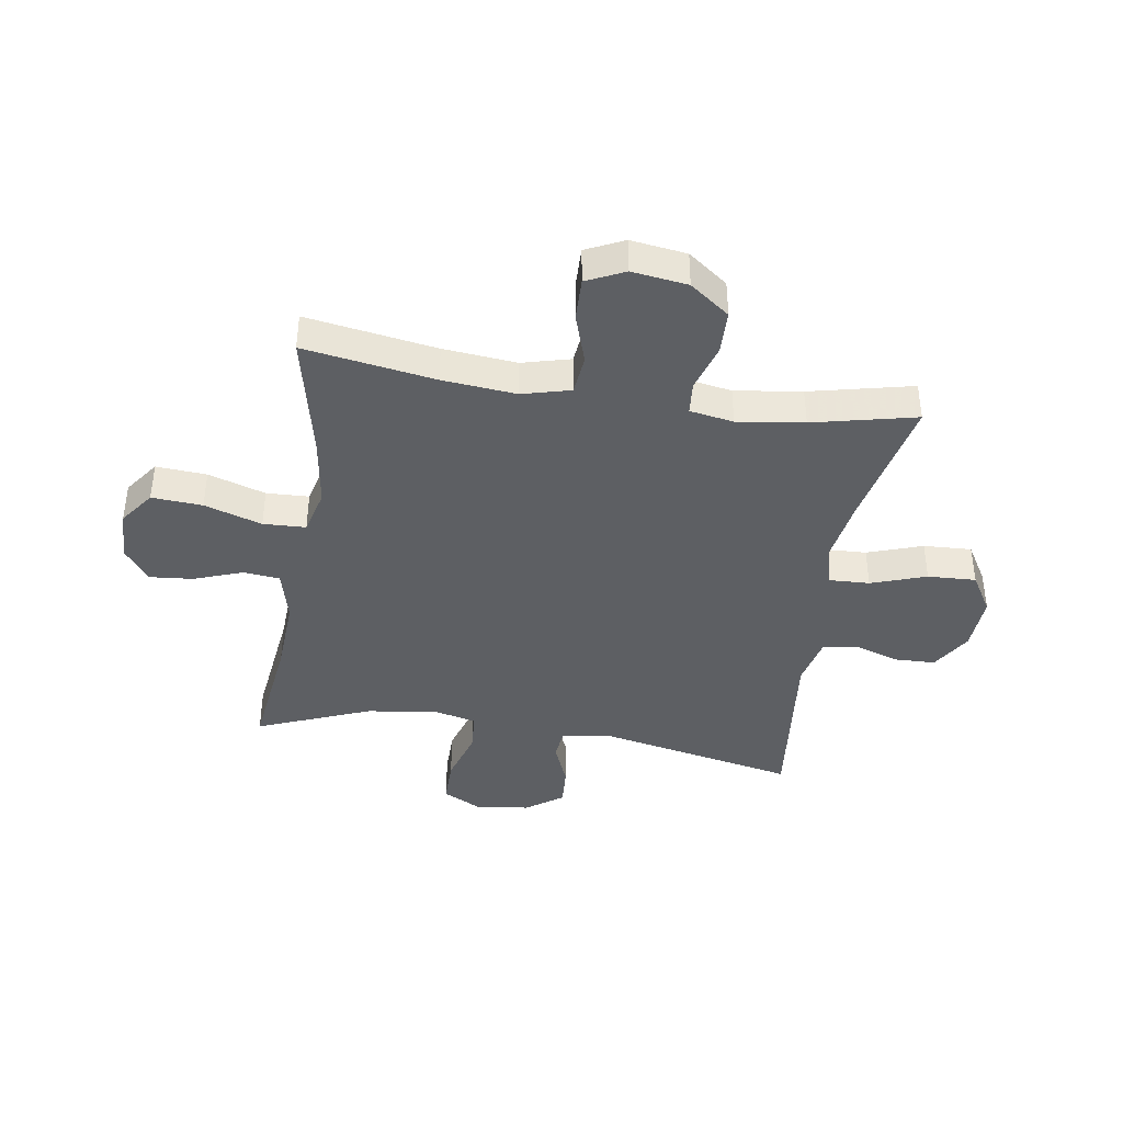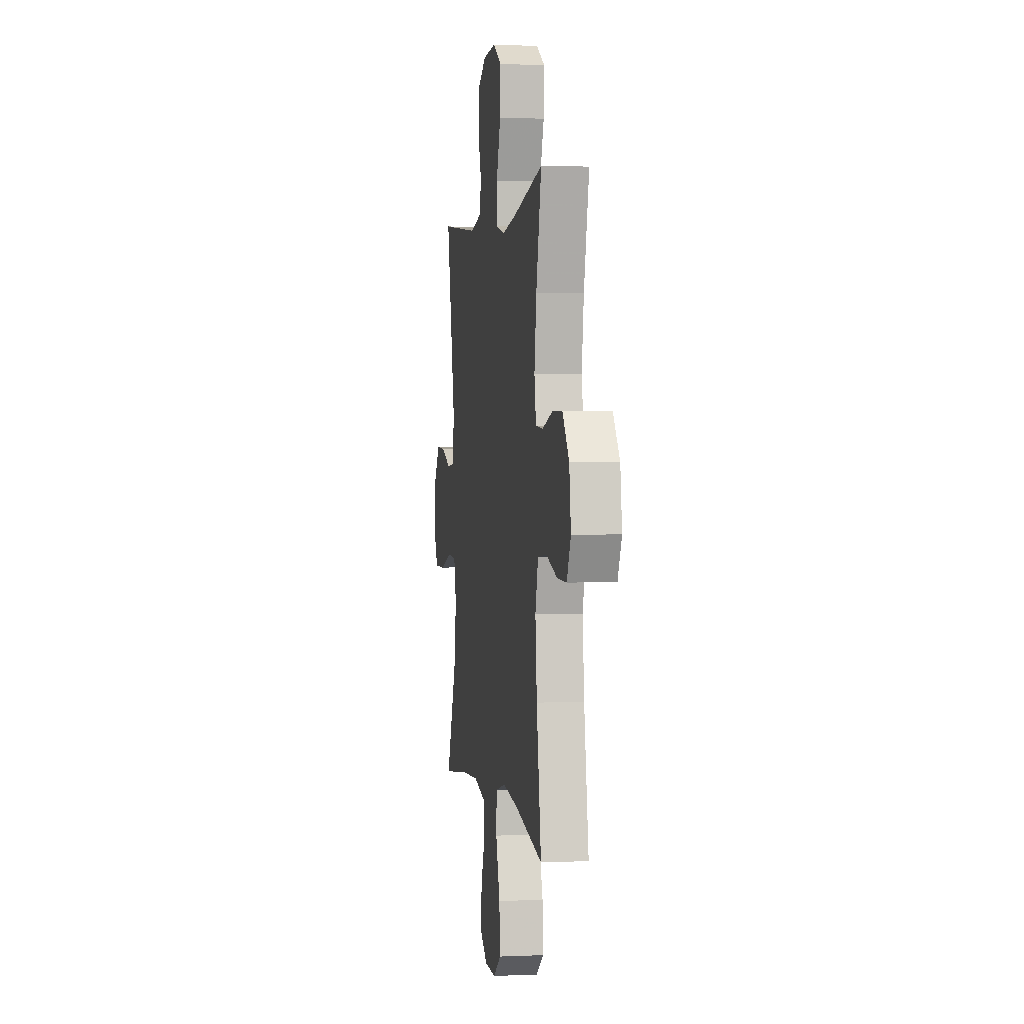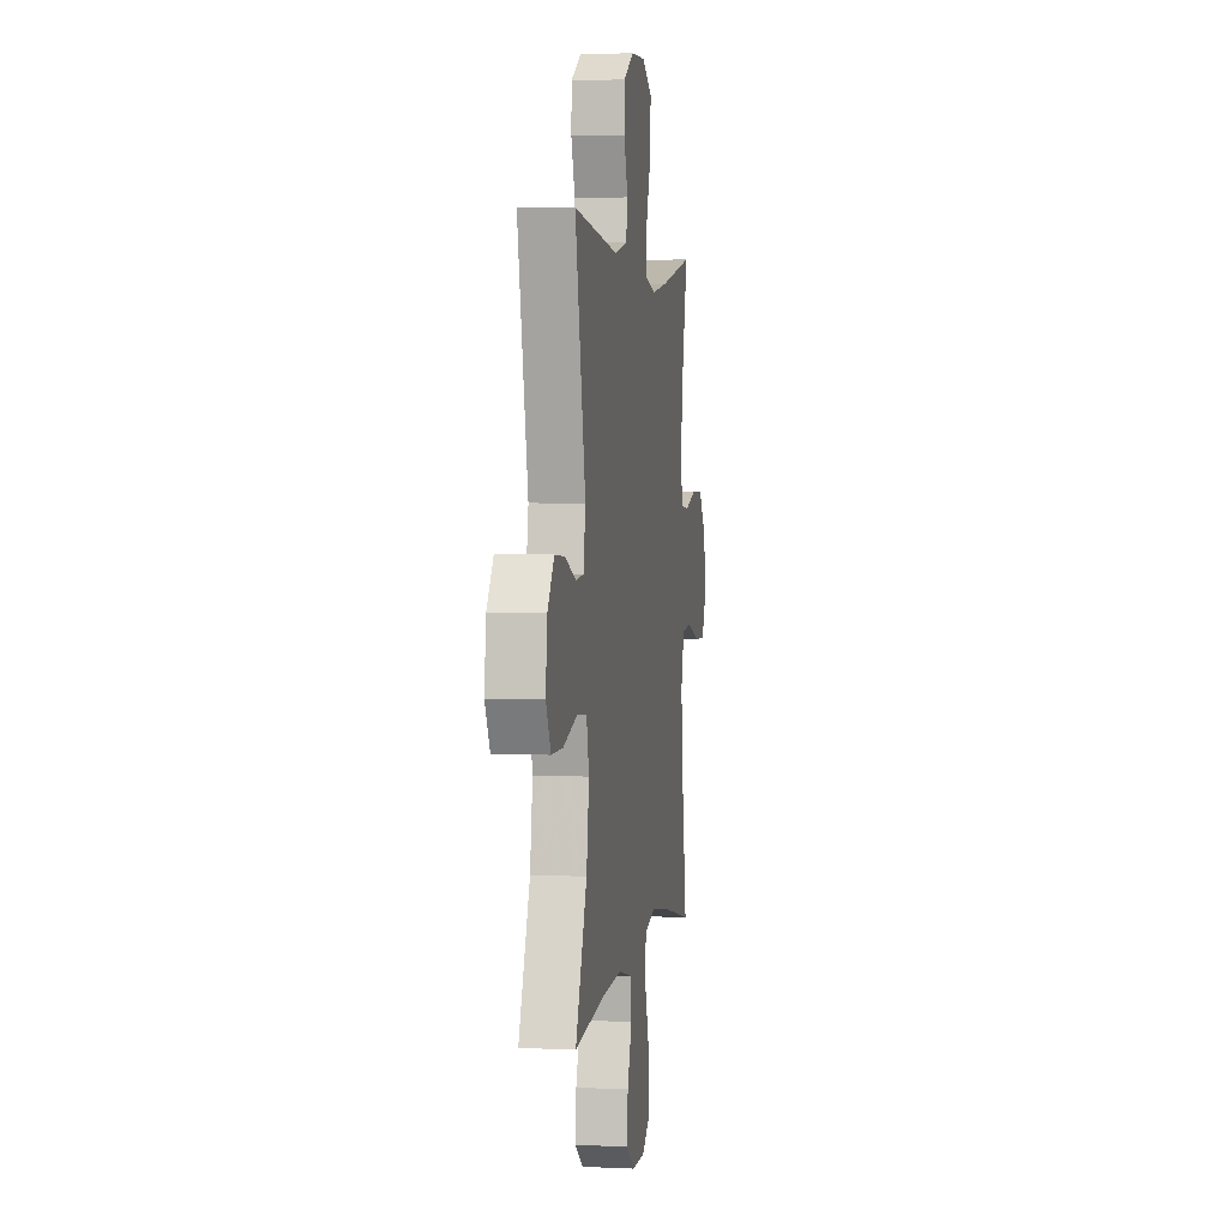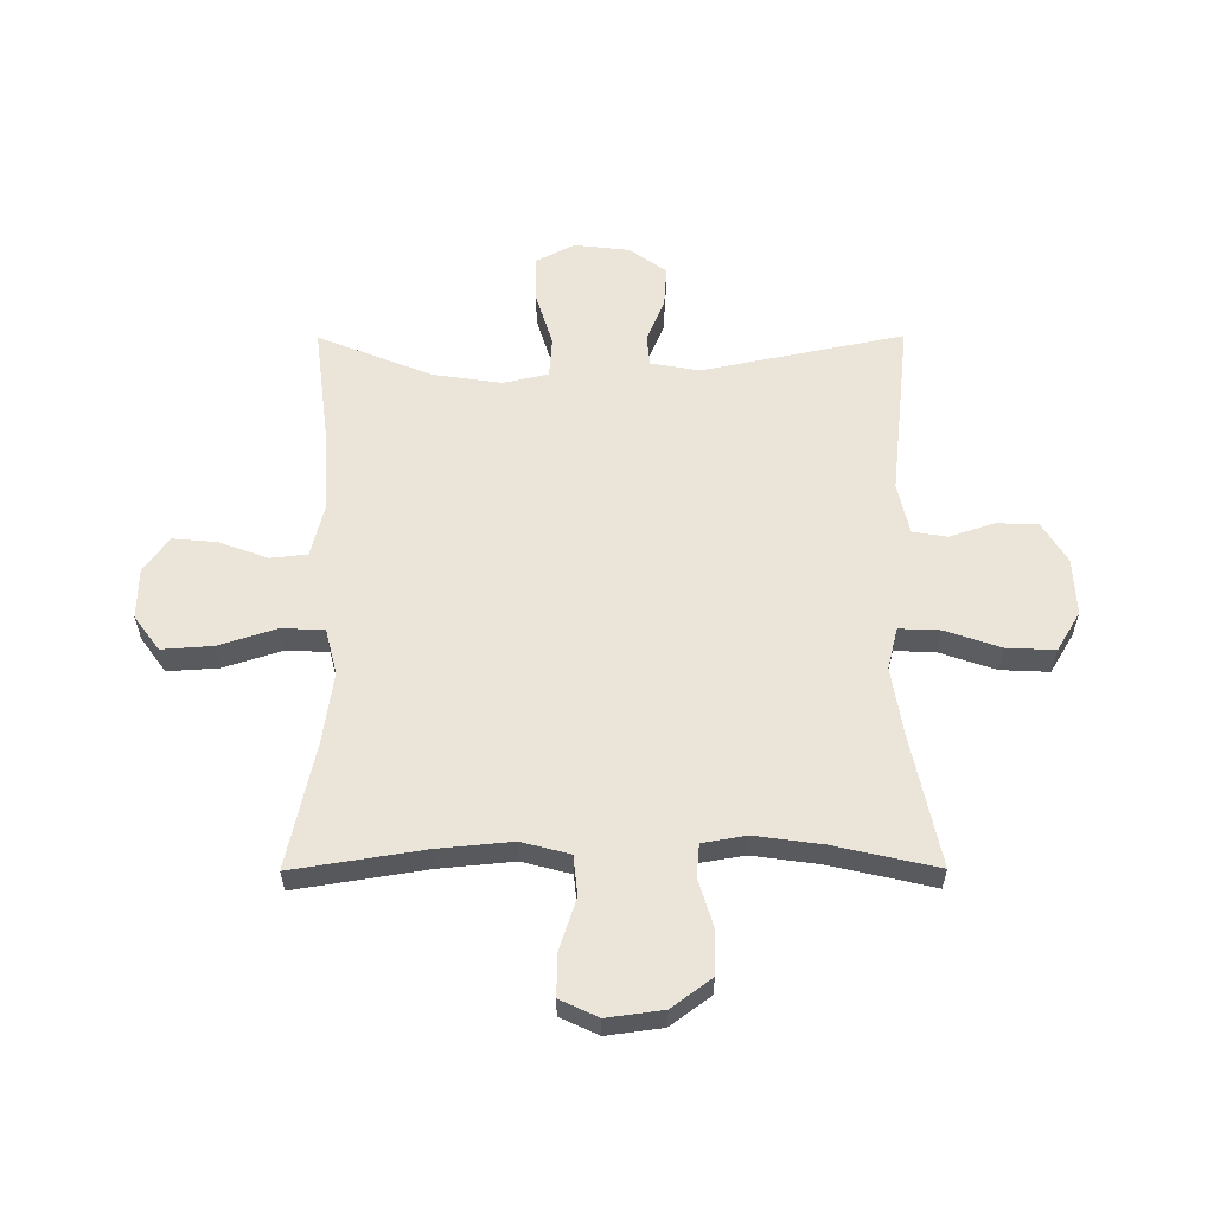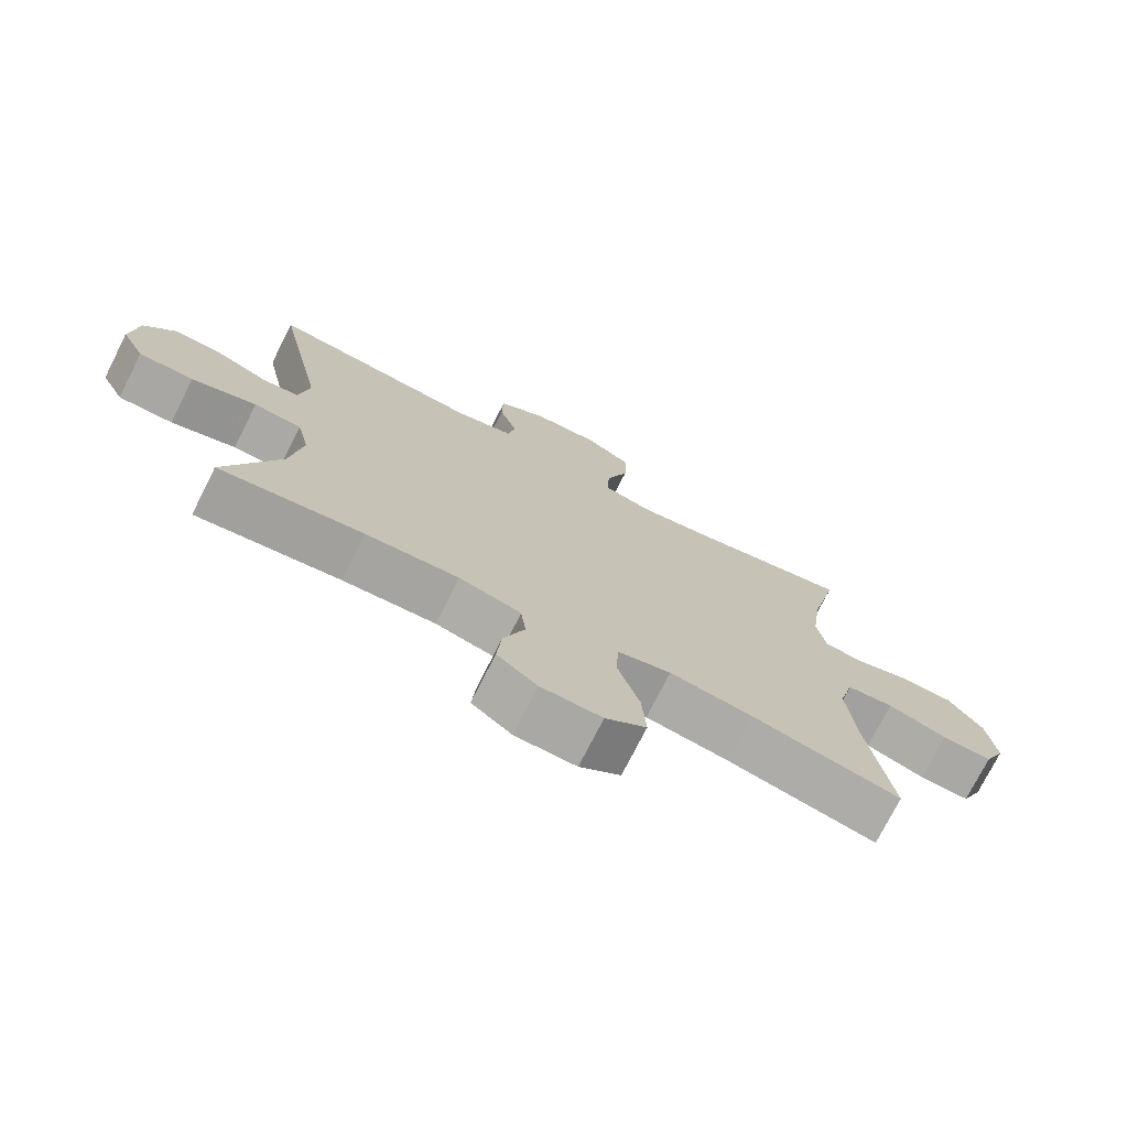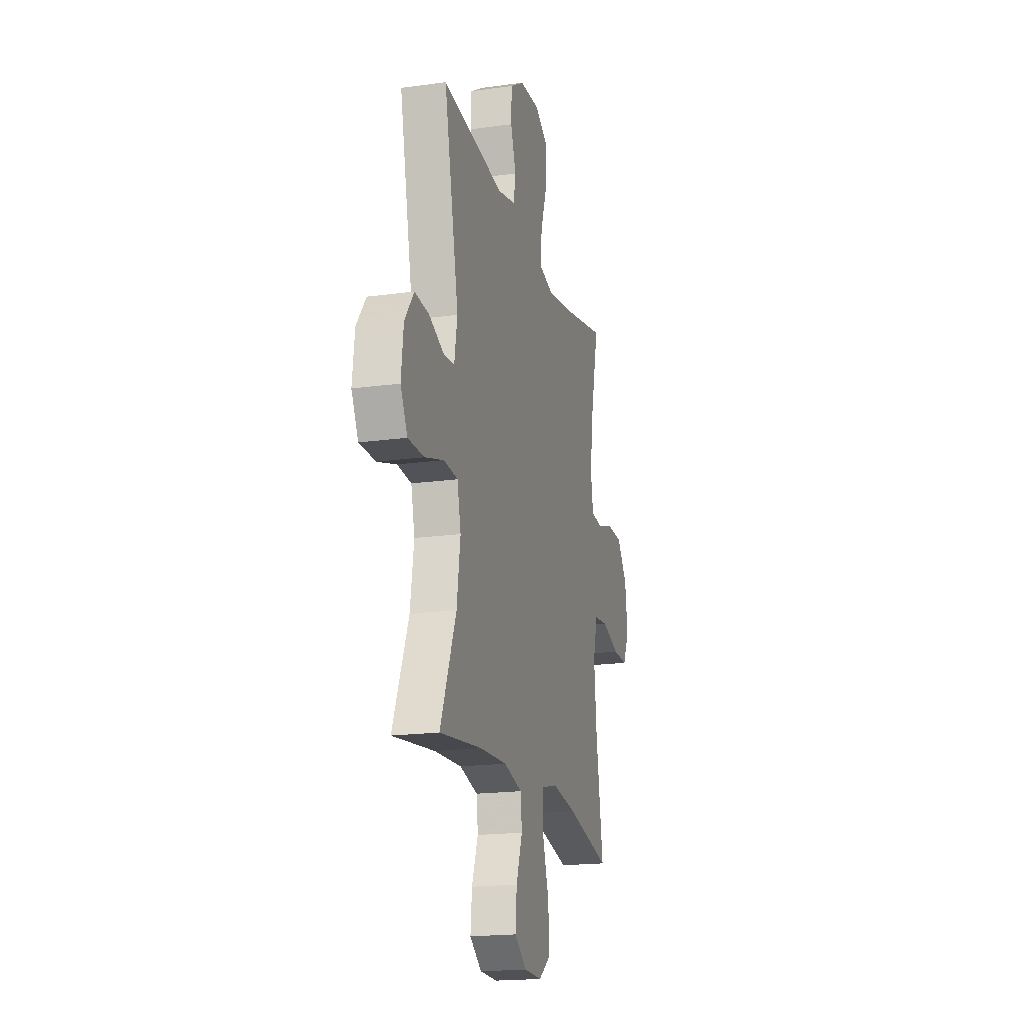
<metadata>
{"format":"obj","ext":"obj","renderer":"f3d","projection":"perspective","resolution":1024,"background":"white","views":[{"elev":-40.4,"azim":-98.9,"up":"+Y"},{"elev":1.6,"azim":-99.1,"up":"+Z"},{"elev":3.3,"azim":98.9,"up":"+Z"},{"elev":58.8,"azim":-90.2,"up":"+Y"},{"elev":-74.5,"azim":153.2,"up":"+Z"},{"elev":-18.7,"azim":104.9,"up":"+Z"}]}
</metadata>
<code>
v 0.5 0.07 -0.5
v 0.289 0.07 -0.474
v 0.153 0.07 -0.467
v 0.062 0.07 -0.49
v 0.055 0.07 -0.553
v 0.086 0.07 -0.638
v 0.093 0.07 -0.714
v 0.034 0.07 -0.758
v -0.055 0.07 -0.76
v -0.115 0.07 -0.716
v -0.109 0.07 -0.628
v -0.077 0.07 -0.528
v -0.08 0.07 -0.454
v -0.159 0.07 -0.434
v -0.281 0.07 -0.452
v -0.5 0.07 -0.5
v -0.464 0.07 -0.273
v -0.452 0.07 -0.145
v -0.474 0.07 -0.061
v -0.543 0.07 -0.054
v -0.631 0.07 -0.083
v -0.705 0.07 -0.085
v -0.736 0.07 -0.019
v -0.723 0.07 0.078
v -0.672 0.07 0.147
v -0.595 0.07 0.149
v -0.513 0.07 0.124
v -0.456 0.07 0.129
v -0.443 0.07 0.205
v -0.459 0.07 0.321
v -0.5 0.07 0.5
v -0.266 0.07 0.451
v -0.153 0.07 0.433
v -0.081 0.07 0.451
v -0.084 0.07 0.522
v -0.117 0.07 0.618
v -0.121 0.07 0.702
v -0.053 0.07 0.743
v 0.046 0.07 0.738
v 0.116 0.07 0.695
v 0.118 0.07 0.623
v 0.092 0.07 0.545
v 0.102 0.07 0.486
v 0.191 0.07 0.466
v 0.5 0.07 0.5
v 0.428 0.07 0.151
v 0.443 0.07 0.066
v 0.497 0.07 0.061
v 0.572 0.07 0.092
v 0.643 0.07 0.097
v 0.689 0.07 0.033
v 0.7 0.07 -0.063
v 0.666 0.07 -0.129
v 0.586 0.07 -0.129
v 0.491 0.07 -0.1
v 0.421 0.07 -0.105
v 0.403 0.07 -0.183
v 0.421 0.07 -0.303
v 0.5 0 -0.5
v 0.289 0 -0.474
v 0.153 0 -0.467
v 0.062 0 -0.49
v 0.055 0 -0.553
v 0.086 0 -0.638
v 0.093 0 -0.714
v 0.034 0 -0.758
v -0.055 0 -0.76
v -0.115 0 -0.716
v -0.109 0 -0.628
v -0.077 0 -0.528
v -0.08 0 -0.454
v -0.159 0 -0.434
v -0.281 0 -0.452
v -0.5 0 -0.5
v -0.464 0 -0.273
v -0.452 0 -0.145
v -0.474 0 -0.061
v -0.543 0 -0.054
v -0.631 0 -0.083
v -0.705 0 -0.085
v -0.736 0 -0.019
v -0.723 0 0.078
v -0.672 0 0.147
v -0.595 0 0.149
v -0.513 0 0.124
v -0.456 0 0.129
v -0.443 0 0.205
v -0.459 0 0.321
v -0.5 0 0.5
v -0.266 0 0.451
v -0.153 0 0.433
v -0.081 0 0.451
v -0.084 0 0.522
v -0.117 0 0.618
v -0.121 0 0.702
v -0.053 0 0.743
v 0.046 0 0.738
v 0.116 0 0.695
v 0.118 0 0.623
v 0.092 0 0.545
v 0.102 0 0.486
v 0.191 0 0.466
v 0.5 0 0.5
v 0.428 0 0.151
v 0.443 0 0.066
v 0.497 0 0.061
v 0.572 0 0.092
v 0.643 0 0.097
v 0.689 0 0.033
v 0.7 0 -0.063
v 0.666 0 -0.129
v 0.586 0 -0.129
v 0.491 0 -0.1
v 0.421 0 -0.105
v 0.403 0 -0.183
v 0.421 0 -0.303
f 53 54 55
f 52 53 55
f 51 52 55
f 50 51 55
f 49 50 55
f 48 49 55
f 47 48 55 56
f 46 47 56 57
f 44 45 46
f 43 44 46 57
f 40 41 42
f 39 40 42
f 38 39 42
f 37 38 42
f 36 37 42
f 35 36 42
f 34 35 42 43
f 43 57 58
f 34 43 58
f 33 34 58
f 30 31 32
f 58 1 2
f 33 58 2
f 32 33 2
f 30 32 2
f 29 30 2
f 25 26 27
f 24 25 27
f 23 24 27
f 22 23 27
f 21 22 27
f 20 21 27
f 19 20 27 28
f 15 16 17
f 14 15 17 18
f 29 2 3
f 28 29 3
f 19 28 3
f 18 19 3
f 14 18 3
f 13 14 3
f 10 11 12
f 9 10 12
f 8 9 12
f 7 8 12
f 6 7 12
f 5 6 12
f 13 3 4
f 4 5 12 13
f 113 112 111
f 113 111 110
f 113 110 109
f 113 109 108
f 113 108 107
f 113 107 106
f 114 113 106 105
f 115 114 105 104
f 104 103 102
f 115 104 102 101
f 100 99 98
f 100 98 97
f 100 97 96
f 100 96 95
f 100 95 94
f 100 94 93
f 101 100 93 92
f 116 115 101
f 116 101 92
f 116 92 91
f 90 89 88
f 60 59 116
f 60 116 91
f 60 91 90
f 60 90 88
f 60 88 87
f 85 84 83
f 85 83 82
f 85 82 81
f 85 81 80
f 85 80 79
f 85 79 78
f 86 85 78 77
f 75 74 73
f 76 75 73 72
f 61 60 87
f 61 87 86
f 61 86 77
f 61 77 76
f 61 76 72
f 61 72 71
f 70 69 68
f 70 68 67
f 70 67 66
f 70 66 65
f 70 65 64
f 70 64 63
f 62 61 71
f 71 70 63 62
f 1 59 60 2
f 2 60 61 3
f 3 61 62 4
f 4 62 63 5
f 5 63 64 6
f 6 64 65 7
f 7 65 66 8
f 8 66 67 9
f 9 67 68 10
f 10 68 69 11
f 11 69 70 12
f 12 70 71 13
f 13 71 72 14
f 14 72 73 15
f 15 73 74 16
f 16 74 75 17
f 17 75 76 18
f 18 76 77 19
f 19 77 78 20
f 20 78 79 21
f 21 79 80 22
f 22 80 81 23
f 23 81 82 24
f 24 82 83 25
f 25 83 84 26
f 26 84 85 27
f 27 85 86 28
f 28 86 87 29
f 29 87 88 30
f 30 88 89 31
f 31 89 90 32
f 32 90 91 33
f 33 91 92 34
f 34 92 93 35
f 35 93 94 36
f 36 94 95 37
f 37 95 96 38
f 38 96 97 39
f 39 97 98 40
f 40 98 99 41
f 41 99 100 42
f 42 100 101 43
f 43 101 102 44
f 44 102 103 45
f 45 103 104 46
f 46 104 105 47
f 47 105 106 48
f 48 106 107 49
f 49 107 108 50
f 50 108 109 51
f 51 109 110 52
f 52 110 111 53
f 53 111 112 54
f 54 112 113 55
f 55 113 114 56
f 56 114 115 57
f 57 115 116 58
f 58 116 59 1

</code>
